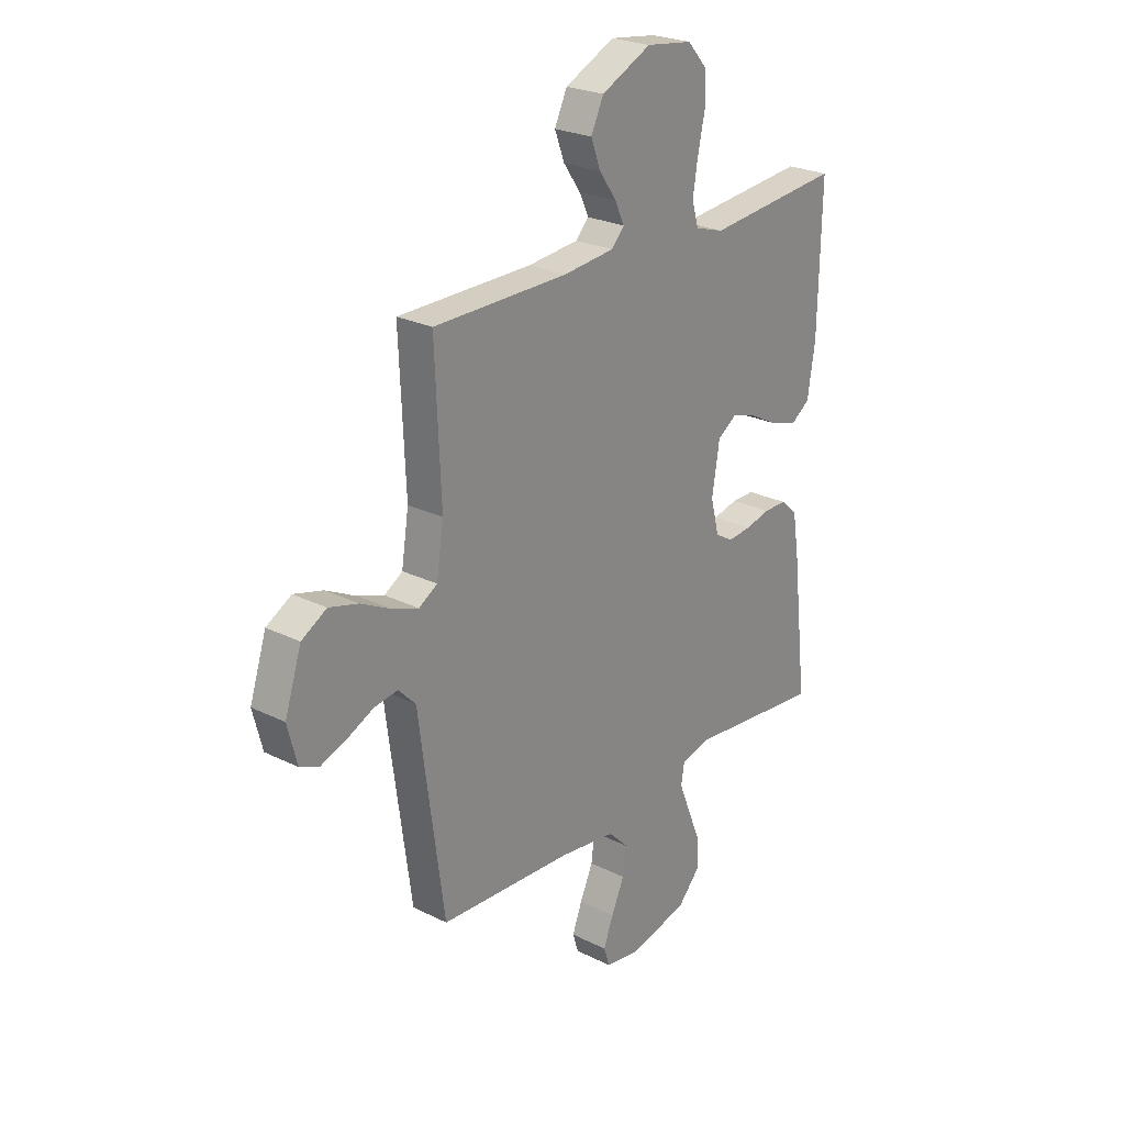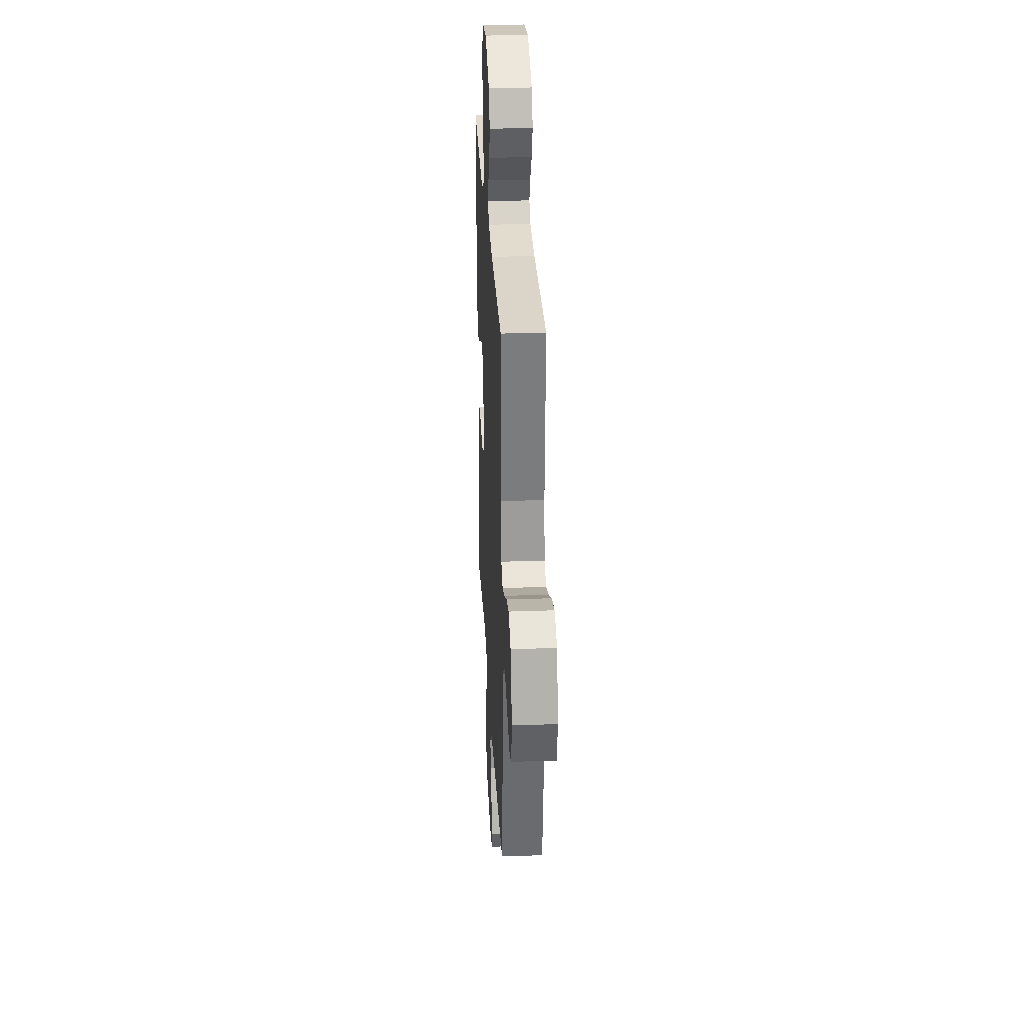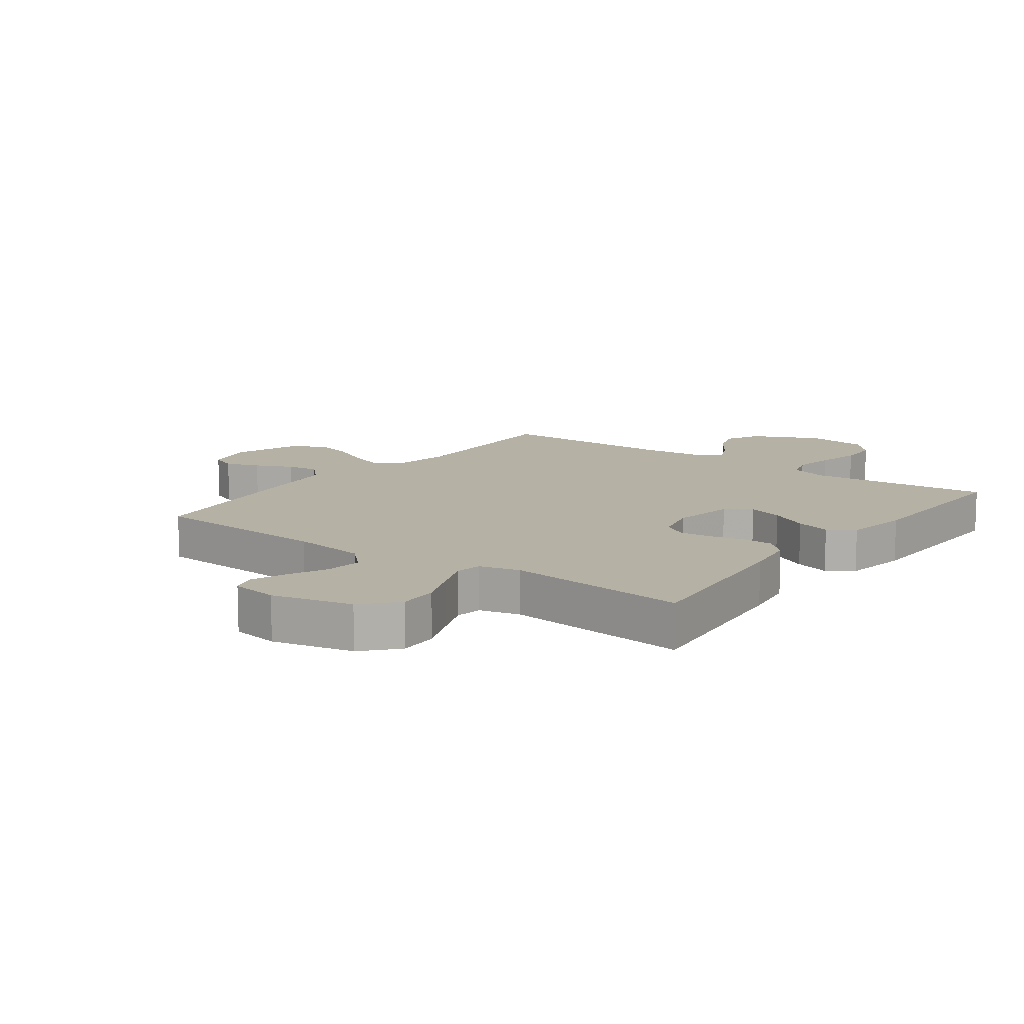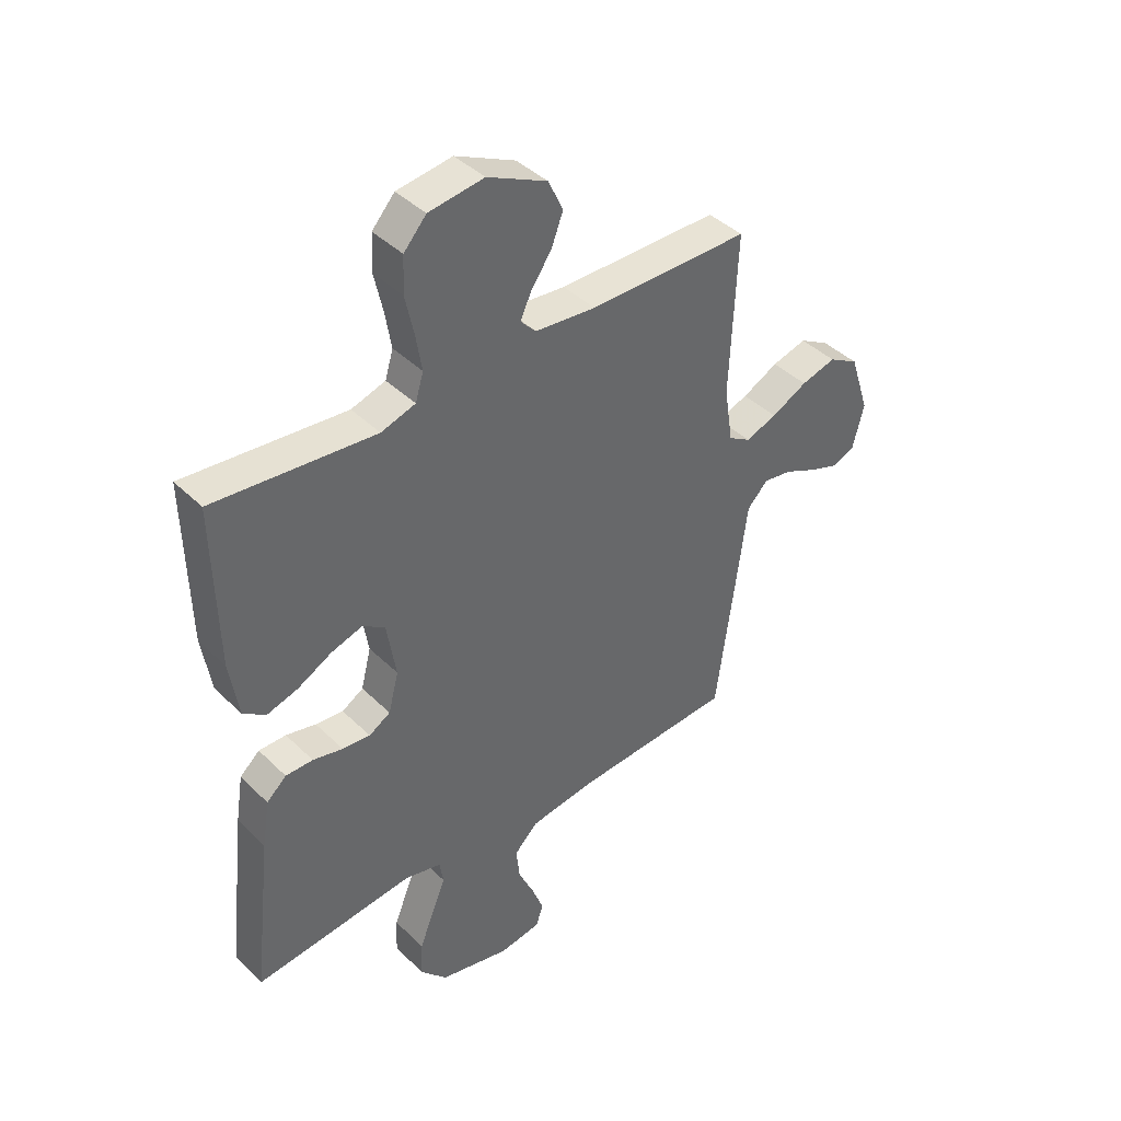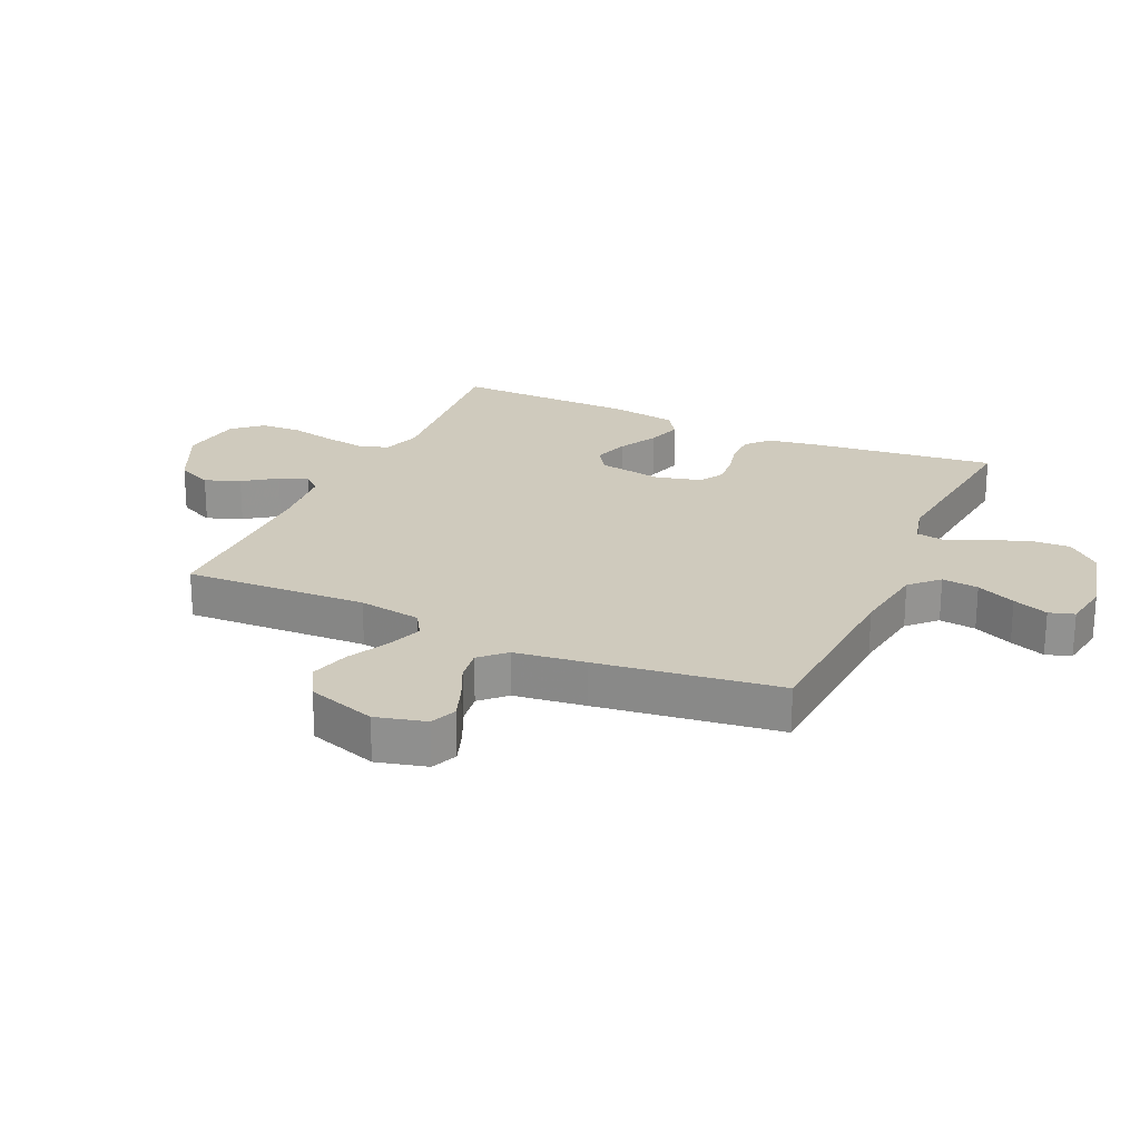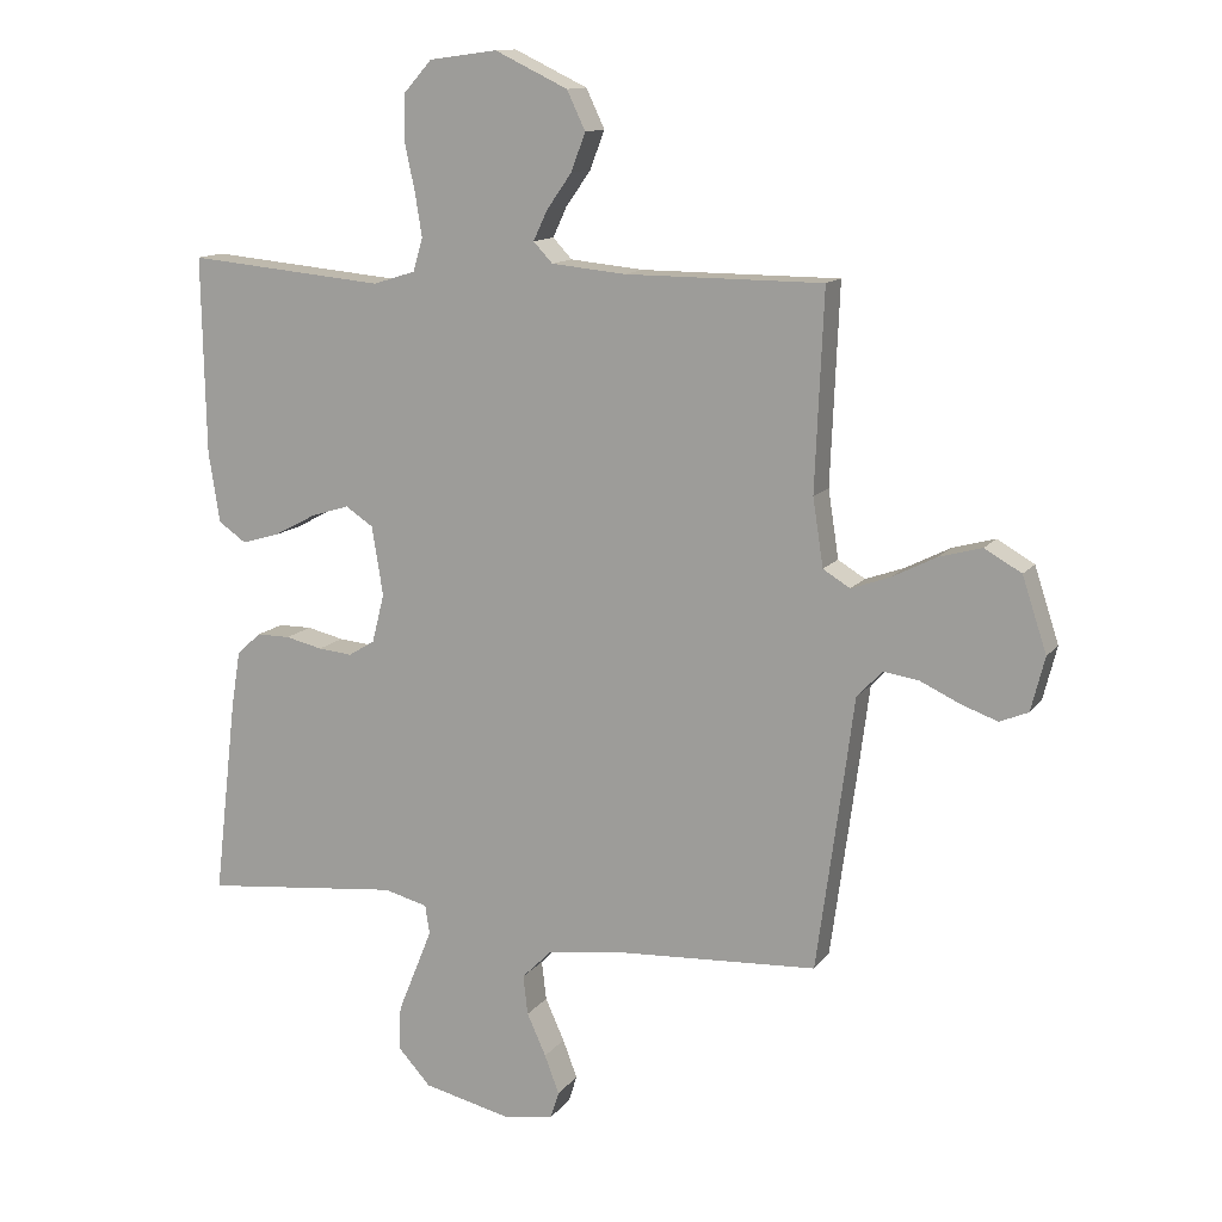
<metadata>
{"format":"obj","ext":"obj","renderer":"f3d","projection":"perspective","resolution":1024,"background":"white","views":[{"elev":24.9,"azim":129.1,"up":"+Z"},{"elev":29.1,"azim":87.0,"up":"+Z"},{"elev":12.0,"azim":-143.4,"up":"+Y"},{"elev":41.4,"azim":-40.6,"up":"+Z"},{"elev":22.9,"azim":114.5,"up":"+Y"},{"elev":12.6,"azim":22.6,"up":"+Z"}]}
</metadata>
<code>
v -0.5 0.07 0.5
v -0.2 0.07 0.472
v -0.136 0.07 0.492
v -0.121 0.07 0.542
v -0.132 0.07 0.61
v -0.148 0.07 0.684
v -0.145 0.07 0.751
v -0.103 0.07 0.798
v 0 0.07 0.812
v 0.111 0.07 0.759
v 0.139 0.07 0.7
v 0.117 0.07 0.642
v 0.079 0.07 0.588
v 0.058 0.07 0.543
v 0.087 0.07 0.512
v 0.2 0.07 0.501
v 0.5 0.07 0.5
v 0.487 0.07 0.2
v 0.503 0.07 0.097
v 0.544 0.07 0.072
v 0.603 0.07 0.093
v 0.67 0.07 0.127
v 0.735 0.07 0.145
v 0.791 0.07 0.113
v 0.828 0.07 0
v 0.807 0.07 -0.082
v 0.764 0.07 -0.1
v 0.708 0.07 -0.08
v 0.648 0.07 -0.052
v 0.595 0.07 -0.044
v 0.556 0.07 -0.084
v 0.541 0.07 -0.2
v 0.5 0.07 -0.5
v 0.2 0.07 -0.517
v 0.077 0.07 -0.534
v 0.033 0.07 -0.578
v 0.04 0.07 -0.638
v 0.069 0.07 -0.702
v 0.091 0.07 -0.76
v 0.078 0.07 -0.801
v 0 0.07 -0.813
v -0.132 0.07 -0.782
v -0.182 0.07 -0.727
v -0.179 0.07 -0.661
v -0.151 0.07 -0.592
v -0.126 0.07 -0.53
v -0.133 0.07 -0.486
v -0.2 0.07 -0.469
v -0.5 0.07 -0.5
v -0.465 0.07 -0.2
v -0.451 0.07 -0.113
v -0.414 0.07 -0.08
v -0.363 0.07 -0.08
v -0.307 0.07 -0.093
v -0.255 0.07 -0.098
v -0.215 0.07 -0.074
v -0.196 0.07 0
v -0.213 0.07 0.105
v -0.255 0.07 0.133
v -0.313 0.07 0.115
v -0.377 0.07 0.081
v -0.435 0.07 0.064
v -0.477 0.07 0.093
v -0.494 0.07 0.2
v -0.5 0 0.5
v -0.2 0 0.472
v -0.136 0 0.492
v -0.121 0 0.542
v -0.132 0 0.61
v -0.148 0 0.684
v -0.145 0 0.751
v -0.103 0 0.798
v 0 0 0.812
v 0.111 0 0.759
v 0.139 0 0.7
v 0.117 0 0.642
v 0.079 0 0.588
v 0.058 0 0.543
v 0.087 0 0.512
v 0.2 0 0.501
v 0.5 0 0.5
v 0.487 0 0.2
v 0.503 0 0.097
v 0.544 0 0.072
v 0.603 0 0.093
v 0.67 0 0.127
v 0.735 0 0.145
v 0.791 0 0.113
v 0.828 0 0
v 0.807 0 -0.082
v 0.764 0 -0.1
v 0.708 0 -0.08
v 0.648 0 -0.052
v 0.595 0 -0.044
v 0.556 0 -0.084
v 0.541 0 -0.2
v 0.5 0 -0.5
v 0.2 0 -0.517
v 0.077 0 -0.534
v 0.033 0 -0.578
v 0.04 0 -0.638
v 0.069 0 -0.702
v 0.091 0 -0.76
v 0.078 0 -0.801
v 0 0 -0.813
v -0.132 0 -0.782
v -0.182 0 -0.727
v -0.179 0 -0.661
v -0.151 0 -0.592
v -0.126 0 -0.53
v -0.133 0 -0.486
v -0.2 0 -0.469
v -0.5 0 -0.5
v -0.465 0 -0.2
v -0.451 0 -0.113
v -0.414 0 -0.08
v -0.363 0 -0.08
v -0.307 0 -0.093
v -0.255 0 -0.098
v -0.215 0 -0.074
v -0.196 0 0
v -0.213 0 0.105
v -0.255 0 0.133
v -0.313 0 0.115
v -0.377 0 0.081
v -0.435 0 0.064
v -0.477 0 0.093
v -0.494 0 0.2
f 64 1 2
f 63 64 2
f 62 63 2
f 61 62 2
f 60 61 2
f 59 60 2 3
f 58 59 3
f 57 58 3 4
f 52 53 54
f 51 52 54
f 50 51 54
f 49 50 54
f 48 49 54
f 47 48 54 55
f 43 44 45
f 42 43 45
f 41 42 45
f 40 41 45
f 39 40 45
f 38 39 45
f 37 38 45
f 36 37 45 46
f 35 36 46 47
f 31 32 33 34
f 47 55 56
f 35 47 56
f 34 35 56
f 31 34 56
f 27 28 29
f 26 27 29
f 25 26 29
f 24 25 29
f 23 24 29
f 22 23 29
f 21 22 29
f 20 21 29 30
f 16 17 18
f 15 16 18 19
f 11 12 13
f 10 11 13
f 9 10 13
f 8 9 13
f 7 8 13
f 6 7 13
f 5 6 13
f 4 5 13 14
f 57 4 14 15
f 31 56 57
f 30 31 57
f 20 30 57
f 19 20 57
f 15 19 57
f 66 65 128
f 66 128 127
f 66 127 126
f 66 126 125
f 66 125 124
f 67 66 124 123
f 67 123 122
f 68 67 122 121
f 118 117 116
f 118 116 115
f 118 115 114
f 118 114 113
f 118 113 112
f 119 118 112 111
f 109 108 107
f 109 107 106
f 109 106 105
f 109 105 104
f 109 104 103
f 109 103 102
f 109 102 101
f 110 109 101 100
f 111 110 100 99
f 98 97 96 95
f 120 119 111
f 120 111 99
f 120 99 98
f 120 98 95
f 93 92 91
f 93 91 90
f 93 90 89
f 93 89 88
f 93 88 87
f 93 87 86
f 93 86 85
f 94 93 85 84
f 82 81 80
f 83 82 80 79
f 77 76 75
f 77 75 74
f 77 74 73
f 77 73 72
f 77 72 71
f 77 71 70
f 77 70 69
f 78 77 69 68
f 79 78 68 121
f 121 120 95
f 121 95 94
f 121 94 84
f 121 84 83
f 121 83 79
f 1 65 66 2
f 2 66 67 3
f 3 67 68 4
f 4 68 69 5
f 5 69 70 6
f 6 70 71 7
f 7 71 72 8
f 8 72 73 9
f 9 73 74 10
f 10 74 75 11
f 11 75 76 12
f 12 76 77 13
f 13 77 78 14
f 14 78 79 15
f 15 79 80 16
f 16 80 81 17
f 17 81 82 18
f 18 82 83 19
f 19 83 84 20
f 20 84 85 21
f 21 85 86 22
f 22 86 87 23
f 23 87 88 24
f 24 88 89 25
f 25 89 90 26
f 26 90 91 27
f 27 91 92 28
f 28 92 93 29
f 29 93 94 30
f 30 94 95 31
f 31 95 96 32
f 32 96 97 33
f 33 97 98 34
f 34 98 99 35
f 35 99 100 36
f 36 100 101 37
f 37 101 102 38
f 38 102 103 39
f 39 103 104 40
f 40 104 105 41
f 41 105 106 42
f 42 106 107 43
f 43 107 108 44
f 44 108 109 45
f 45 109 110 46
f 46 110 111 47
f 47 111 112 48
f 48 112 113 49
f 49 113 114 50
f 50 114 115 51
f 51 115 116 52
f 52 116 117 53
f 53 117 118 54
f 54 118 119 55
f 55 119 120 56
f 56 120 121 57
f 57 121 122 58
f 58 122 123 59
f 59 123 124 60
f 60 124 125 61
f 61 125 126 62
f 62 126 127 63
f 63 127 128 64
f 64 128 65 1

</code>
